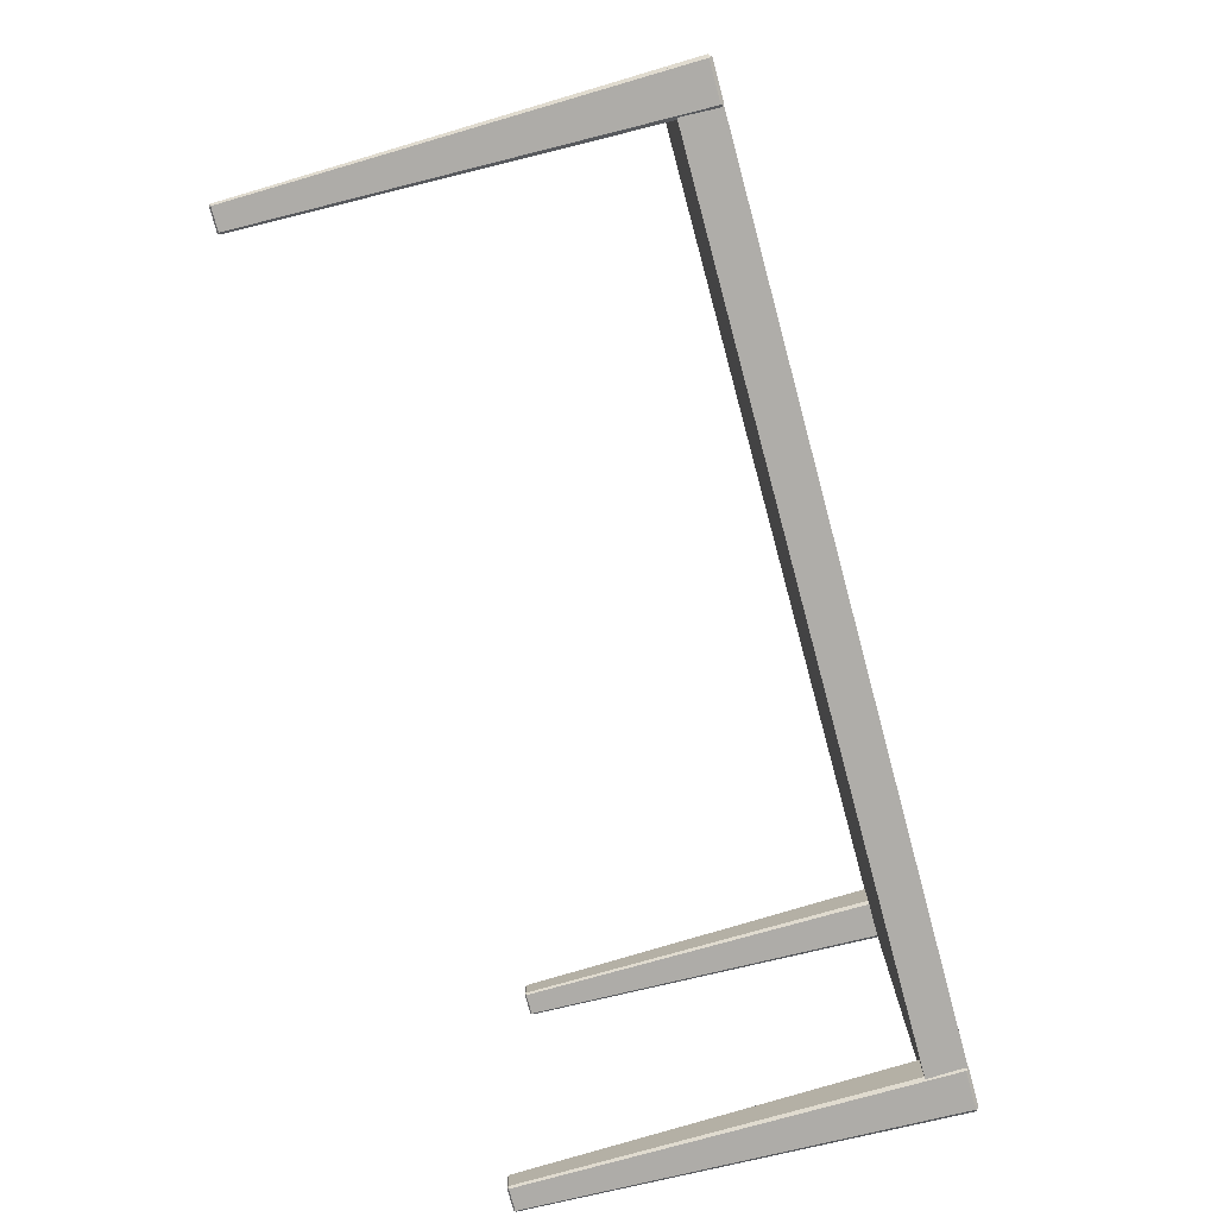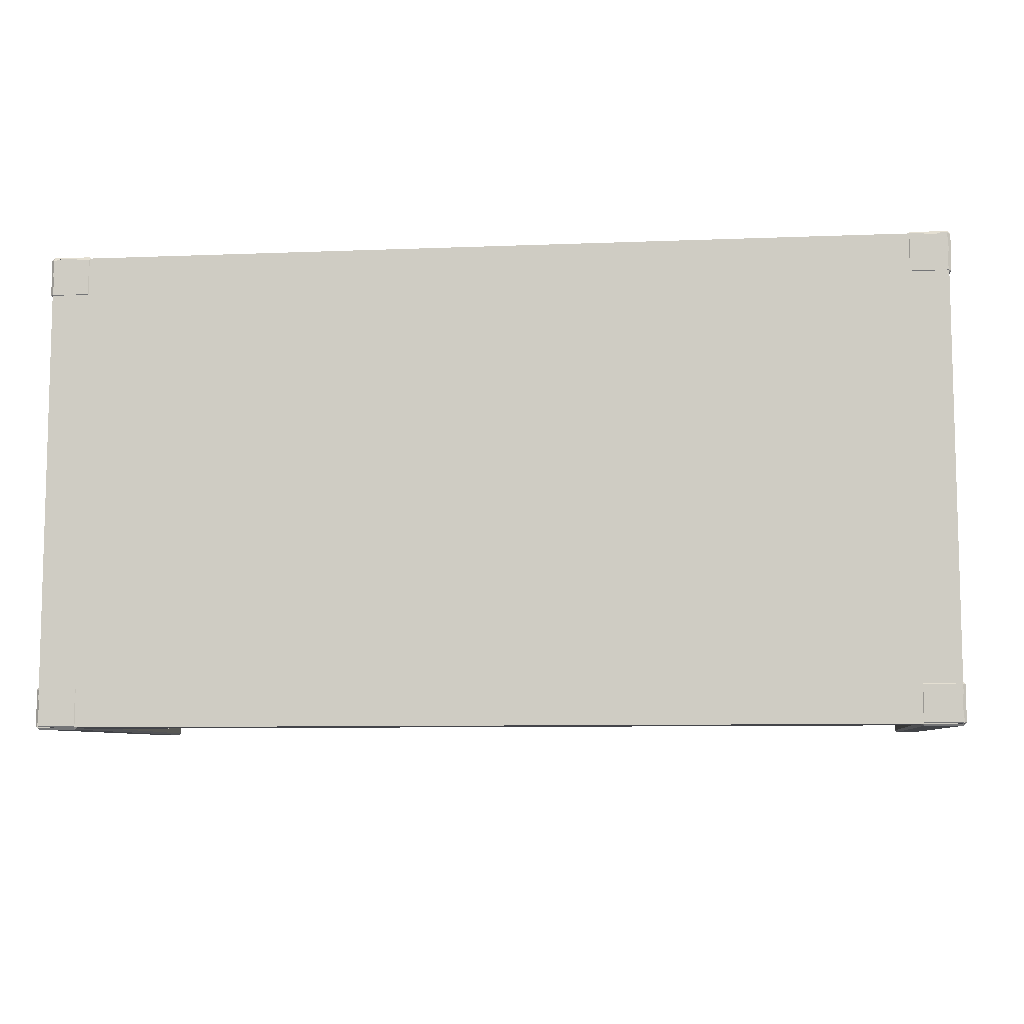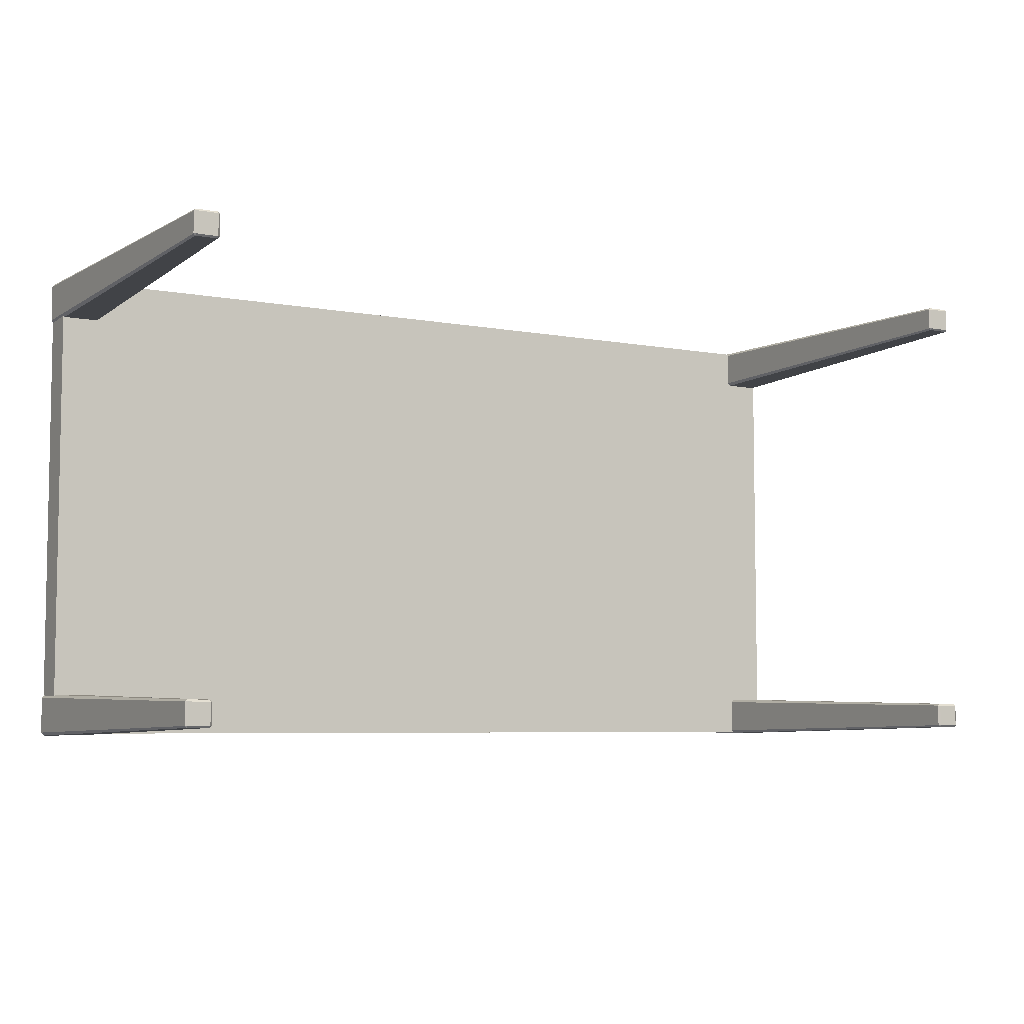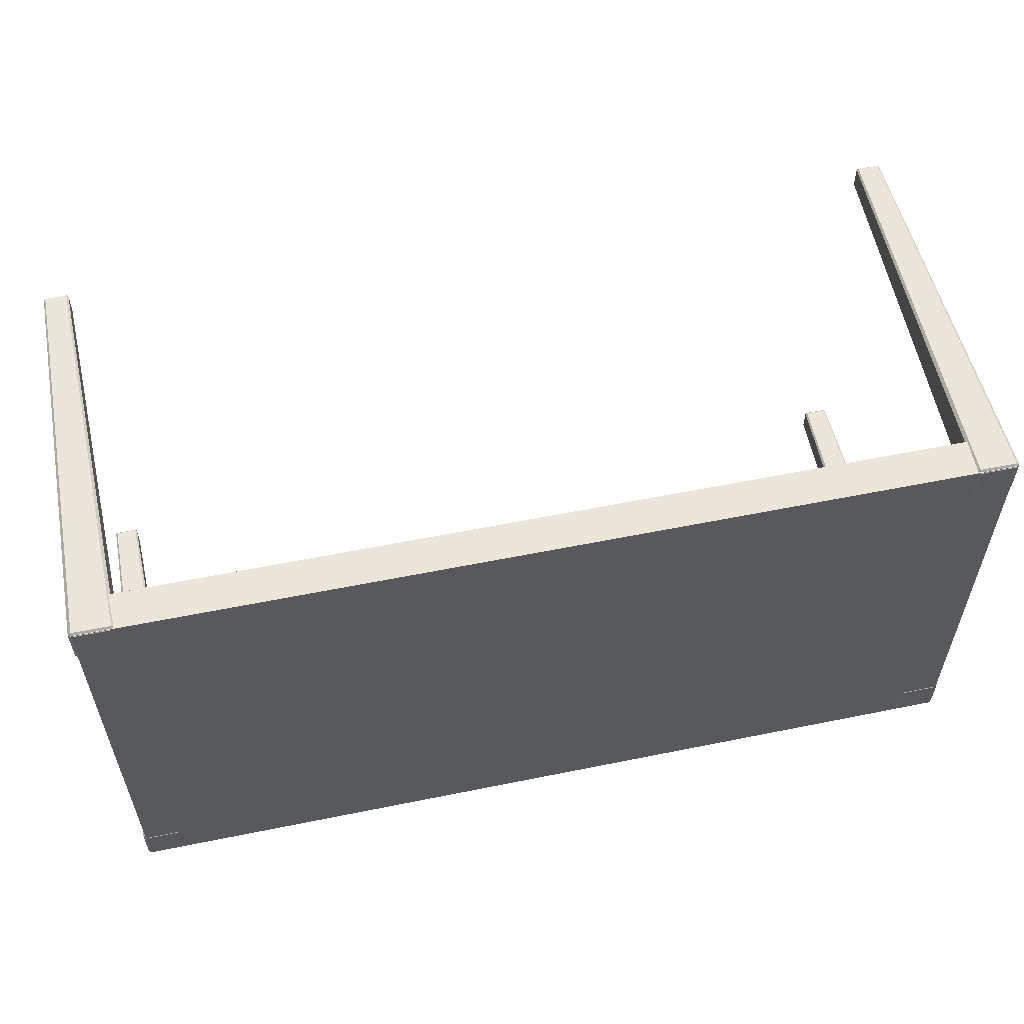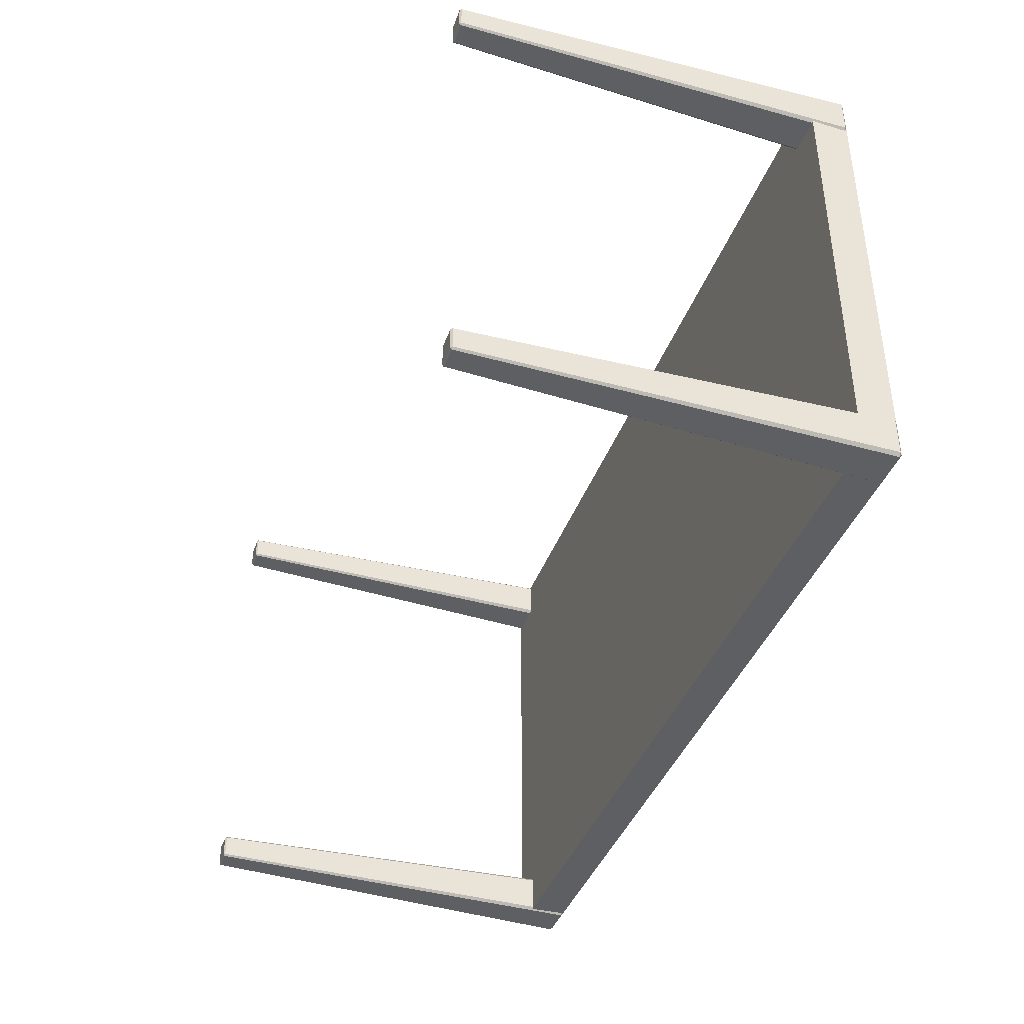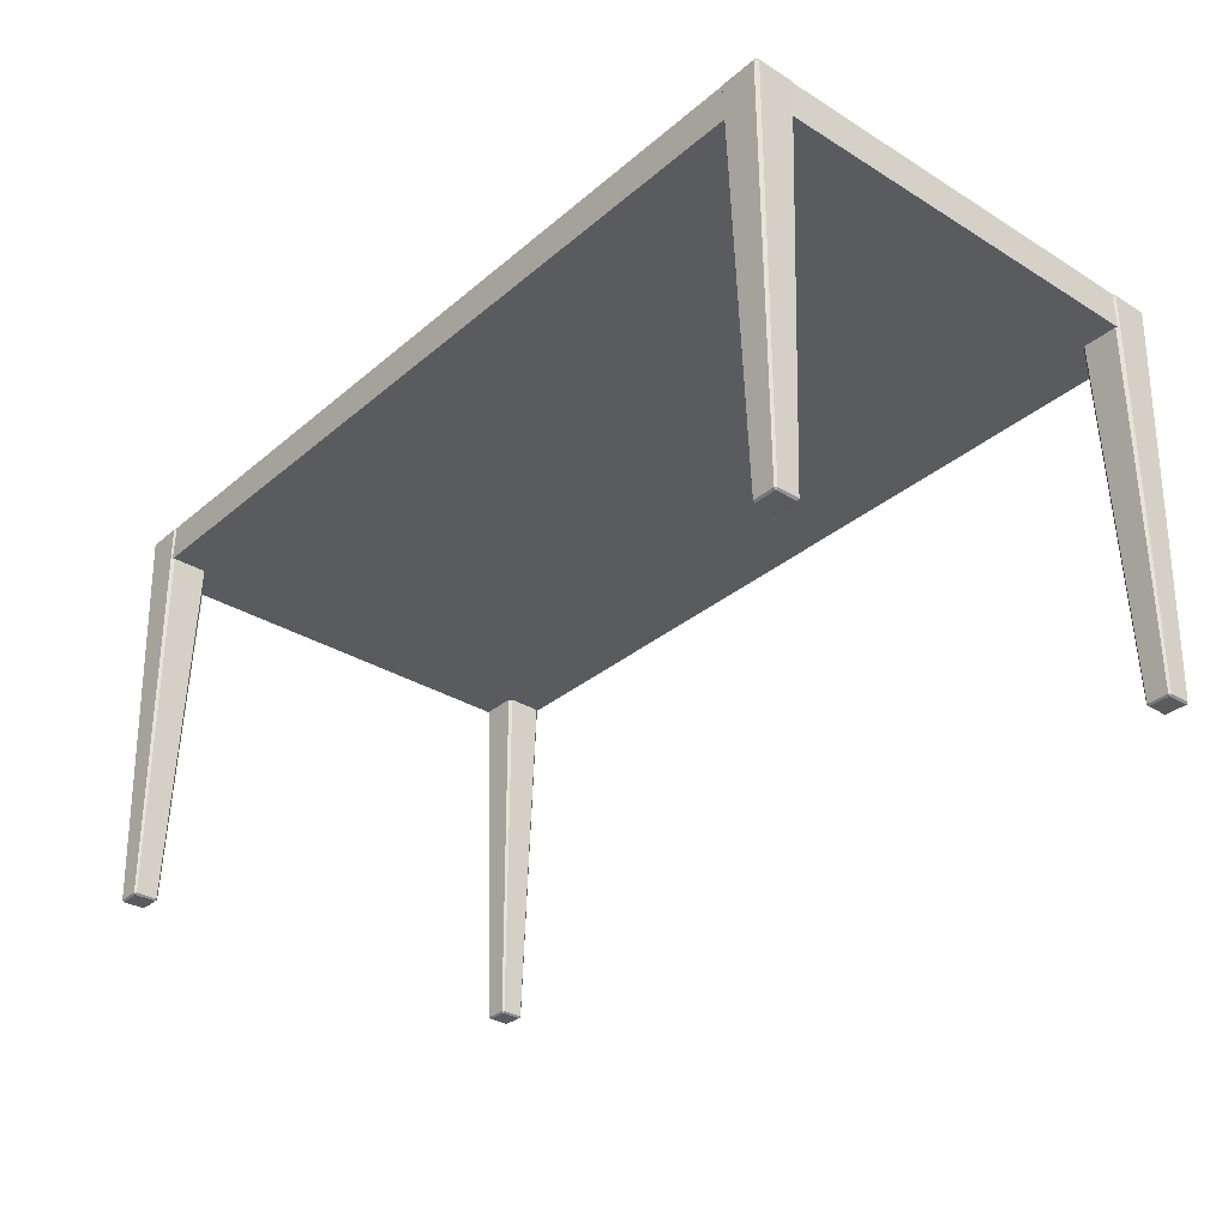
<metadata>
{"format":"obj","ext":"obj","renderer":"f3d","projection":"perspective","resolution":1024,"background":"white","views":[{"elev":-77.4,"azim":-74.9,"up":"+Y"},{"elev":-8.5,"azim":6.2,"up":"+Y"},{"elev":-6.1,"azim":150.3,"up":"+Y"},{"elev":56.5,"azim":-12.0,"up":"+Y"},{"elev":-40.0,"azim":-108.8,"up":"+Y"},{"elev":-32.3,"azim":-130.6,"up":"+Z"}]}
</metadata>
<code>
o TablemeshDiningTable_208_0_GeomSubset_1
v -0.7132 -0.4002 0.2606
v 0.7132 -0.4002 0.2611
v 0.7132 -0.4002 0.2473
v -0.7132 -0.4002 0.2468
v 0.7132 0.4002 0.2611
v -0.7132 0.4002 0.2606
v -0.7132 0.4002 0.2468
v 0.7132 0.4002 0.2473
v 0.7179 -0.3955 0.2611
v 0.7179 0.3955 0.2611
v 0.7179 0.3955 0.2473
v 0.7179 -0.3955 0.2473
v 0.7132 -0.3955 0.2431
v 0.7132 0.3955 0.2431
v -0.7132 0.3955 0.2426
v -0.7132 -0.3955 0.2426
v 0.7132 -0.3955 0.2653
v -0.7132 -0.3955 0.2648
v -0.7132 0.3955 0.2648
v 0.7132 0.3955 0.2653
v -0.7179 -0.3955 0.2468
v -0.7179 0.3955 0.2468
v -0.7179 0.3955 0.2606
v -0.7179 -0.3955 0.2606
v -0.6735 -0.2966 0.2393
v -0.6618 -0.3099 -0.3656
v -0.63 -0.3099 -0.3656
v -0.6188 -0.2966 0.2393
v 0.6188 -0.2966 0.2397
v 0.6304 -0.3099 -0.3652
v 0.6622 -0.3099 -0.3652
v 0.6735 -0.2966 0.2397
v 0.6141 0.3012 0.2397
v 0.6277 0.3126 -0.3652
v 0.6277 0.3444 -0.3652
v 0.6141 0.3558 0.2397
v -0.6781 0.3012 0.2393
v -0.6645 0.3126 -0.3656
v -0.6645 0.3444 -0.3656
v -0.6781 0.3558 0.2393
v 0.6622 0.3444 -0.3675
v 0.6304 0.3444 -0.3676
v 0.6304 0.3126 -0.3676
v 0.6622 0.3126 -0.3675
v 0.6141 -0.3558 0.2397
v 0.6277 -0.3444 -0.3652
v 0.6277 -0.3126 -0.3652
v 0.6141 -0.3012 0.2397
v 0.6781 -0.3012 0.2397
v 0.6649 -0.3126 -0.3652
v 0.6649 -0.3444 -0.3652
v 0.6781 -0.3558 0.2397
v 0.6622 -0.3126 -0.3675
v 0.6304 -0.3126 -0.3676
v 0.6304 -0.3444 -0.3676
v 0.6622 -0.3444 -0.3675
v -0.6781 -0.3558 0.2393
v -0.6645 -0.3444 -0.3656
v -0.6645 -0.3126 -0.3656
v -0.6781 -0.3012 0.2393
v 0.6735 -0.3604 0.2397
v 0.6622 -0.3471 -0.3652
v 0.6304 -0.3471 -0.3652
v 0.6188 -0.3604 0.2397
v -0.6735 0.3604 0.2393
v -0.6618 0.3471 -0.3656
v -0.63 0.3471 -0.3656
v -0.6188 0.3604 0.2393
v -0.6142 0.3558 0.2393
v -0.6273 0.3444 -0.3656
v -0.6273 0.3126 -0.3656
v -0.6142 0.3012 0.2393
v 0.6781 0.3558 0.2397
v 0.6649 0.3444 -0.3652
v 0.6649 0.3126 -0.3652
v 0.6781 0.3012 0.2397
v 0.6188 0.3604 0.2397
v 0.6304 0.3471 -0.3652
v 0.6622 0.3471 -0.3652
v 0.6735 0.3604 0.2397
v -0.6188 0.3558 0.2434
v -0.6188 0.3012 0.2434
v -0.6735 0.3012 0.2433
v -0.6735 0.3558 0.2433
v -0.6142 -0.3012 0.2393
v -0.6273 -0.3126 -0.3656
v -0.6273 -0.3444 -0.3656
v -0.6142 -0.3558 0.2393
v -0.63 0.3444 -0.368
v -0.6618 0.3444 -0.368
v -0.6618 0.3126 -0.368
v -0.63 0.3126 -0.368
v 0.6735 0.2966 0.2397
v 0.6622 0.3099 -0.3652
v 0.6304 0.3099 -0.3652
v 0.6188 0.2966 0.2397
v -0.6188 -0.3604 0.2393
v -0.63 -0.3471 -0.3656
v -0.6618 -0.3471 -0.3656
v -0.6735 -0.3604 0.2393
v -0.6188 0.2966 0.2393
v -0.63 0.3099 -0.3656
v -0.6618 0.3099 -0.3656
v -0.6735 0.2966 0.2393
v 0.6745 -0.3574 0.2431
v -0.6745 -0.3574 0.2426
v -0.6745 0.3574 0.2426
v 0.6745 0.3574 0.2431
v -0.6188 -0.3012 0.2434
v -0.6188 -0.3558 0.2434
v -0.6735 -0.3558 0.2433
v -0.6735 -0.3012 0.2433
v 0.6735 -0.3012 0.2438
v 0.6735 -0.3558 0.2438
v 0.6188 -0.3558 0.2438
v 0.6188 -0.3012 0.2438
v 0.6735 0.3558 0.2438
v 0.6735 0.3012 0.2438
v 0.6188 0.3012 0.2438
v 0.6188 0.3558 0.2438
v -0.63 -0.3126 -0.368
v -0.63 -0.3444 -0.368
v -0.6618 -0.3444 -0.368
v -0.6618 -0.3126 -0.368
v 0.6745 -0.3574 0.1869
v 0.6745 0.3574 0.1869
v -0.6745 0.3574 0.1865
v -0.6745 -0.3574 0.1865
f 25 27 26
f 25 28 27
f 29 31 30
f 29 32 31
f 33 35 34
f 33 36 35
f 37 39 38
f 37 40 39
f 41 43 42
f 41 44 43
f 45 47 46
f 45 48 47
f 49 51 50
f 49 52 51
f 53 55 54
f 53 56 55
f 57 59 58
f 57 60 59
f 61 63 62
f 61 64 63
f 65 67 66
f 65 68 67
f 69 71 70
f 69 72 71
f 73 75 74
f 73 76 75
f 77 79 78
f 77 80 79
f 81 83 82
f 81 84 83
f 85 87 86
f 85 88 87
f 89 91 90
f 89 92 91
f 93 95 94
f 93 96 95
f 97 99 98
f 97 100 99
f 101 103 102
f 101 104 103
f 105 107 106
f 105 108 107
f 109 111 110
f 109 112 111
f 113 115 114
f 113 116 115
f 117 119 118
f 117 120 119
f 86 121 27
f 47 30 54
f 103 38 91
f 50 53 31
f 102 92 71
f 95 34 43
f 87 98 122
f 78 42 35
f 99 58 123
f 59 26 124
f 51 62 56
f 46 55 63
f 79 74 41
f 94 44 75
f 39 66 90
f 70 89 67
f 69 68 81
f 40 84 65
f 93 76 118
f 80 117 73
f 45 64 115
f 52 114 61
f 25 60 112
f 100 111 57
f 36 120 77
f 88 110 97
f 96 119 33
f 101 72 82
f 32 113 49
f 104 83 37
f 29 48 116
f 28 109 85
f 102 91 92
f 102 103 91
f 122 86 87
f 122 121 86
f 56 50 51
f 56 53 50
f 123 98 99
f 123 122 98
f 46 54 55
f 46 47 54
f 41 78 79
f 41 42 78
f 124 58 59
f 124 123 58
f 121 26 27
f 121 124 26
f 92 70 71
f 92 89 70
f 53 30 31
f 53 54 30
f 90 38 39
f 90 91 38
f 55 62 63
f 55 56 62
f 94 43 44
f 94 95 43
f 89 66 67
f 89 90 66
f 44 74 75
f 44 41 74
f 34 42 43
f 34 35 42
f 45 63 64
f 45 46 63
f 97 87 88
f 97 98 87
f 59 25 26
f 59 60 25
f 93 75 76
f 93 94 75
f 39 65 66
f 39 40 65
f 71 101 102
f 71 72 101
f 85 27 28
f 85 86 27
f 79 73 74
f 79 80 73
f 37 103 104
f 37 38 103
f 99 57 58
f 99 100 57
f 77 35 36
f 77 78 35
f 49 31 32
f 49 50 31
f 61 51 52
f 61 62 51
f 67 69 70
f 67 68 69
f 95 33 34
f 95 96 33
f 47 29 30
f 47 48 29
f 68 84 81
f 68 65 84
f 76 117 118
f 76 73 117
f 64 114 115
f 64 61 114
f 60 111 112
f 60 57 111
f 80 120 117
f 80 77 120
f 100 110 111
f 100 97 110
f 119 36 33
f 119 120 36
f 72 81 82
f 72 69 81
f 52 113 114
f 52 49 113
f 40 83 84
f 40 37 83
f 115 48 45
f 115 116 48
f 88 109 110
f 88 85 109
f 118 96 93
f 118 119 96
f 32 116 113
f 32 29 116
f 82 104 101
f 82 83 104
f 28 112 109
f 28 25 112
f 121 123 124
f 121 122 123
f 125 127 126
f 125 128 127
f 106 127 128
f 106 107 127
f 108 125 126
f 108 105 125
f 107 126 127
f 107 108 126
f 105 128 125
f 105 106 128

</code>
